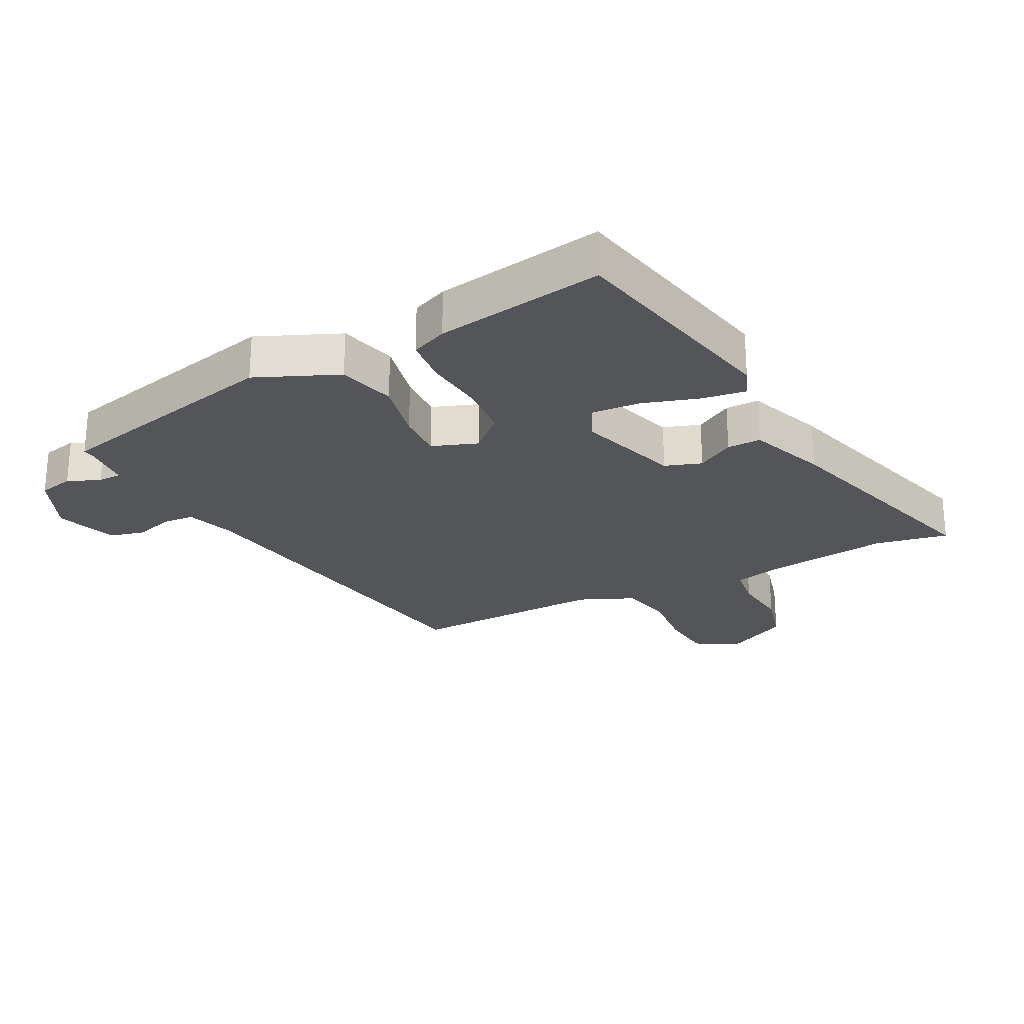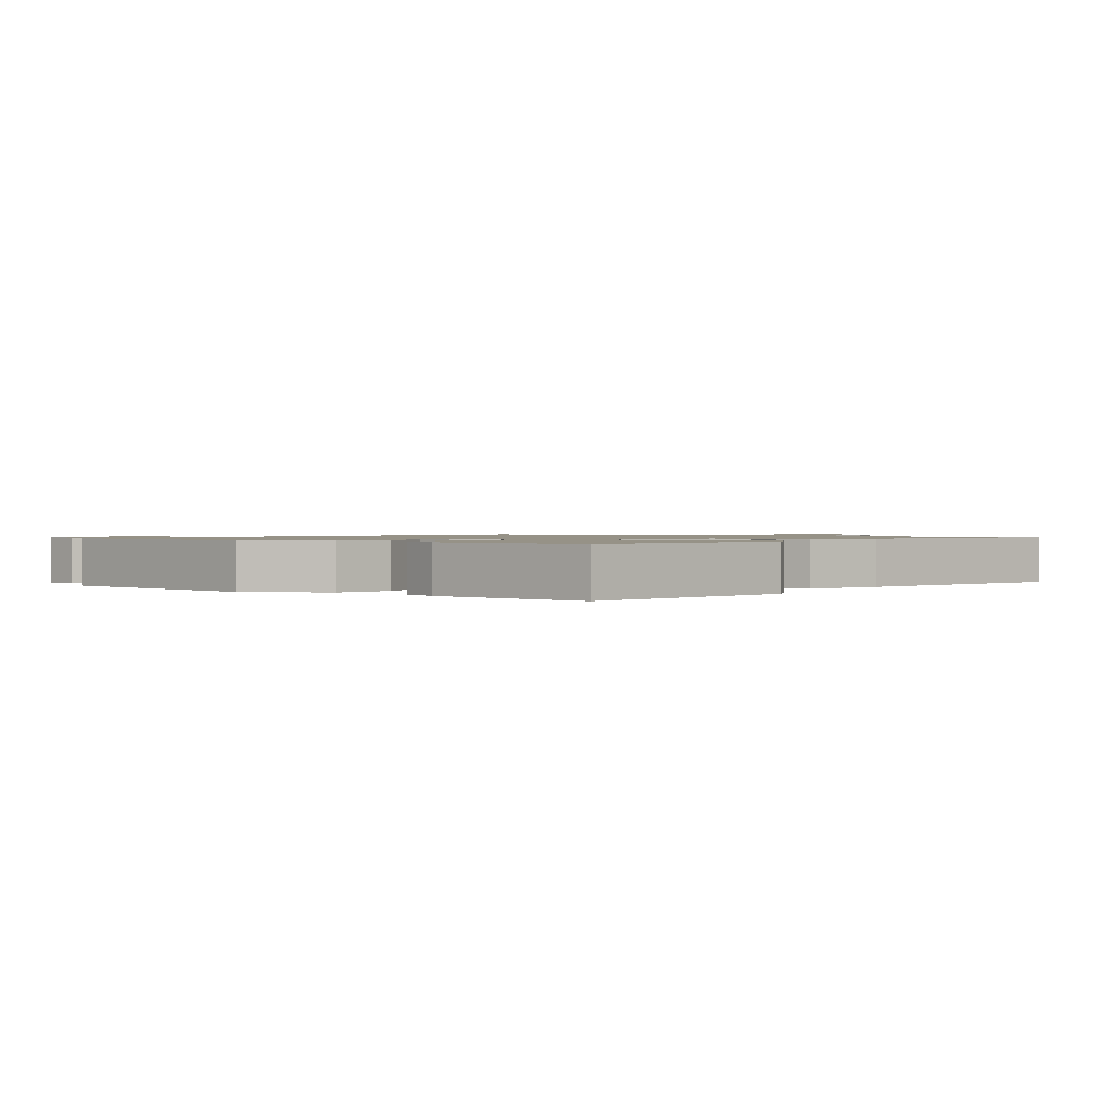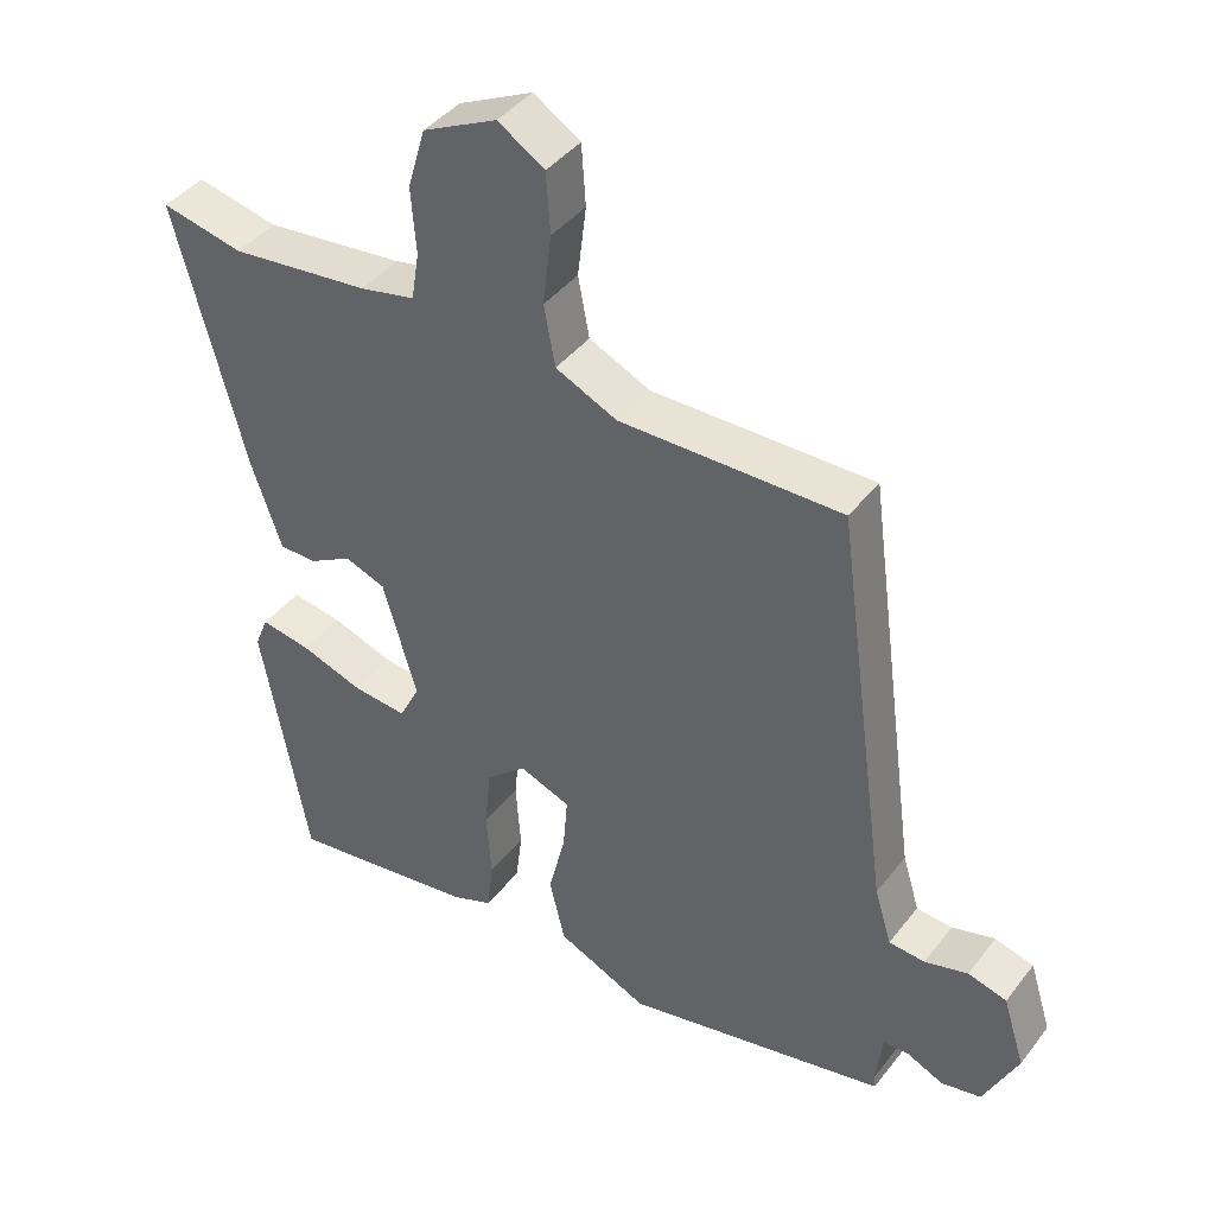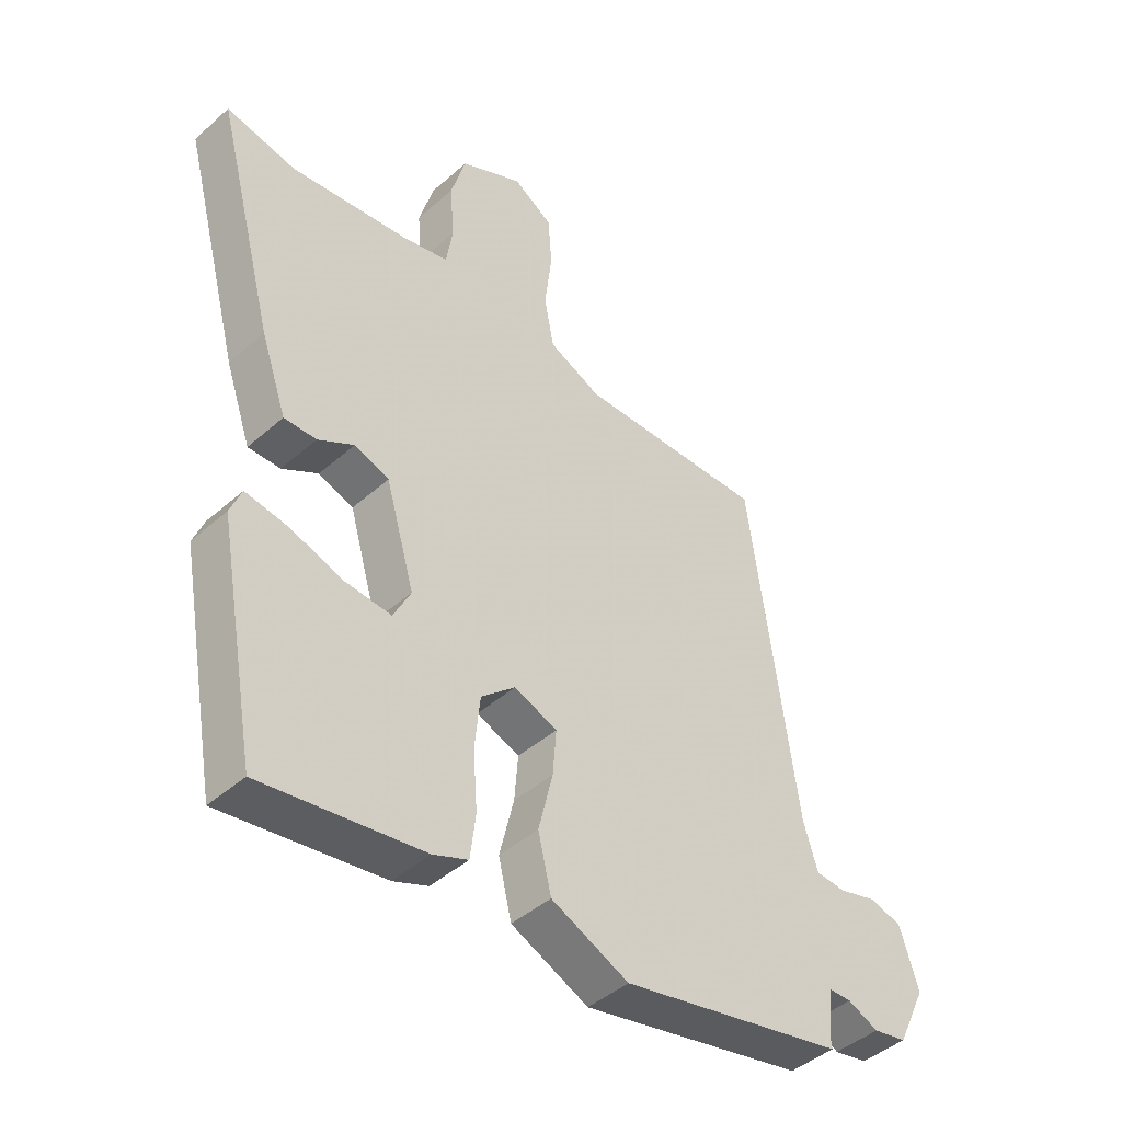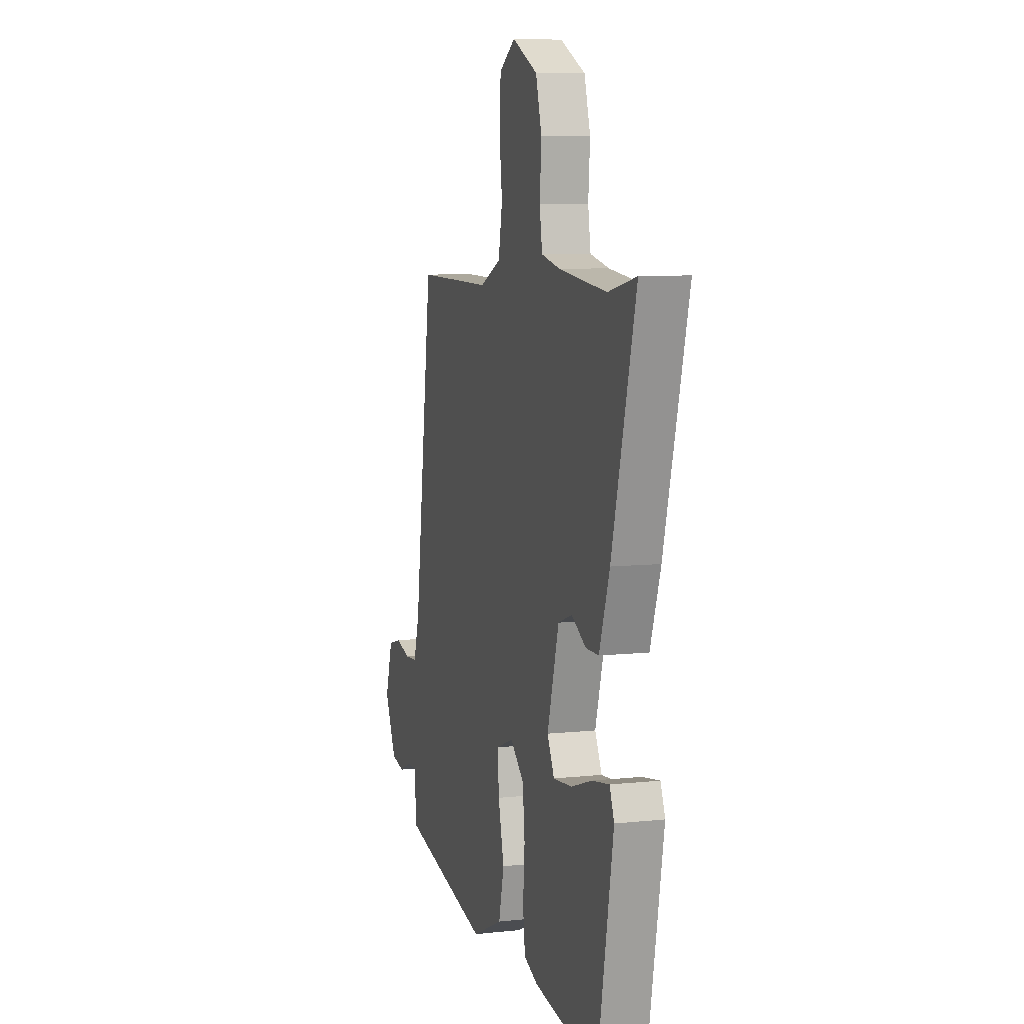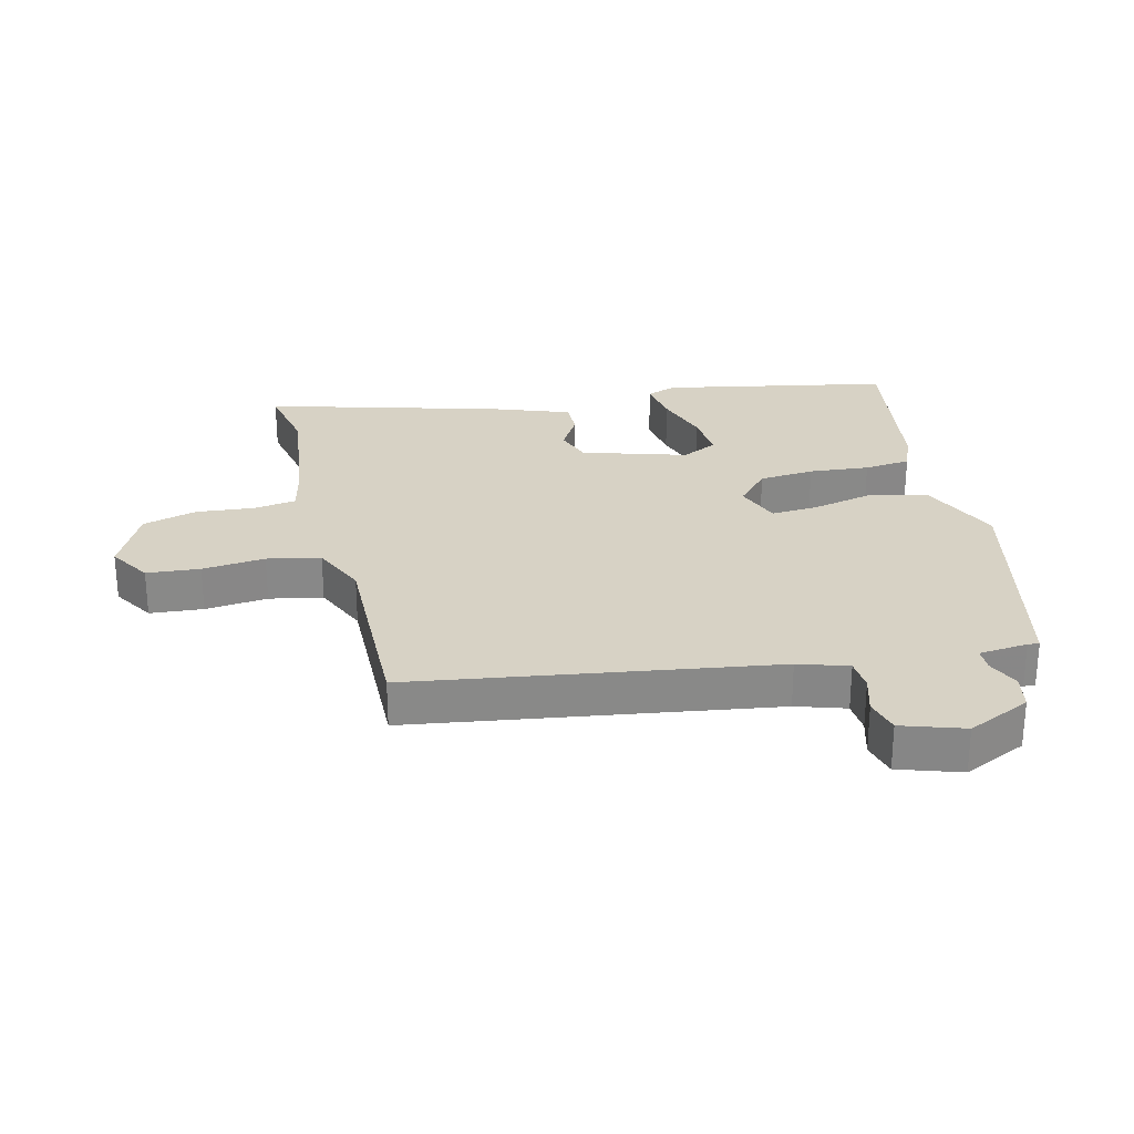
<metadata>
{"format":"obj","ext":"obj","renderer":"f3d","projection":"perspective","resolution":1024,"background":"white","views":[{"elev":-24.7,"azim":-151.5,"up":"+Y"},{"elev":1.1,"azim":-146.1,"up":"+Y"},{"elev":41.6,"azim":34.4,"up":"+Z"},{"elev":-43.9,"azim":-44.0,"up":"+Z"},{"elev":7.9,"azim":-106.7,"up":"+Z"},{"elev":27.4,"azim":77.0,"up":"+Y"}]}
</metadata>
<code>
v 0.392 0.07 0.486
v 0.47 0.07 -0.086
v 0.494 0.07 -0.165
v 0.545 0.07 -0.169
v 0.606 0.07 -0.152
v 0.661 0.07 -0.167
v 0.692 0.07 -0.266
v 0.644 0.07 -0.366
v 0.588 0.07 -0.377
v 0.537 0.07 -0.354
v 0.5 0.07 -0.354
v 0.491 0.07 -0.432
v 0.493 0.07 -0.45
v 0.119 0.07 -0.529
v -0.01 0.07 -0.47
v -0.032 0.07 -0.378
v -0.008 0.07 -0.279
v -0.002 0.07 -0.203
v -0.074 0.07 -0.175
v -0.131 0.07 -0.225
v -0.14 0.07 -0.313
v -0.133 0.07 -0.409
v -0.142 0.07 -0.483
v -0.2 0.07 -0.506
v -0.469 0.07 -0.544
v -0.535 0.07 -0.182
v -0.516 0.07 -0.135
v -0.445 0.07 -0.147
v -0.356 0.07 -0.177
v -0.279 0.07 -0.184
v -0.25 0.07 -0.127
v -0.298 0.07 0.039
v -0.356 0.07 0.06
v -0.416 0.07 0.026
v -0.47 0.07 0.026
v -0.513 0.07 0.15
v -0.612 0.07 0.524
v -0.496 0.07 0.499
v -0.298 0.07 0.521
v -0.22 0.07 0.538
v -0.209 0.07 0.606
v -0.216 0.07 0.698
v -0.191 0.07 0.784
v -0.086 0.07 0.835
v -0.02 0.07 0.793
v -0.014 0.07 0.708
v -0.026 0.07 0.608
v -0.01 0.07 0.523
v 0.077 0.07 0.483
v 0.392 0 0.486
v 0.47 0 -0.086
v 0.494 0 -0.165
v 0.545 0 -0.169
v 0.606 0 -0.152
v 0.661 0 -0.167
v 0.692 0 -0.266
v 0.644 0 -0.366
v 0.588 0 -0.377
v 0.537 0 -0.354
v 0.5 0 -0.354
v 0.491 0 -0.432
v 0.493 0 -0.45
v 0.119 0 -0.529
v -0.01 0 -0.47
v -0.032 0 -0.378
v -0.008 0 -0.279
v -0.002 0 -0.203
v -0.074 0 -0.175
v -0.131 0 -0.225
v -0.14 0 -0.313
v -0.133 0 -0.409
v -0.142 0 -0.483
v -0.2 0 -0.506
v -0.469 0 -0.544
v -0.535 0 -0.182
v -0.516 0 -0.135
v -0.445 0 -0.147
v -0.356 0 -0.177
v -0.279 0 -0.184
v -0.25 0 -0.127
v -0.298 0 0.039
v -0.356 0 0.06
v -0.416 0 0.026
v -0.47 0 0.026
v -0.513 0 0.15
v -0.612 0 0.524
v -0.496 0 0.499
v -0.298 0 0.521
v -0.22 0 0.538
v -0.209 0 0.606
v -0.216 0 0.698
v -0.191 0 0.784
v -0.086 0 0.835
v -0.02 0 0.793
v -0.014 0 0.708
v -0.026 0 0.608
v -0.01 0 0.523
v 0.077 0 0.483
f 44 45 46 47
f 44 47 48
f 41 42 43 44
f 40 41 44 48
f 39 40 48 49
f 35 36 37 38
f 33 34 35 38
f 32 33 38 39
f 31 32 39 49
f 26 27 28 29
f 26 29 30
f 25 26 30
f 24 25 30
f 21 22 23 24
f 20 21 24 30
f 19 20 30 31
f 14 15 16 17
f 12 13 14 17
f 11 12 17 18
f 10 11 18 19
f 8 9 10
f 7 8 10 19
f 4 5 6 7
f 3 4 7 19
f 31 49 1 2
f 2 3 19 31
f 96 95 94 93
f 97 96 93
f 93 92 91 90
f 97 93 90 89
f 98 97 89 88
f 87 86 85 84
f 87 84 83 82
f 88 87 82 81
f 98 88 81 80
f 78 77 76 75
f 79 78 75
f 79 75 74
f 79 74 73
f 73 72 71 70
f 79 73 70 69
f 80 79 69 68
f 66 65 64 63
f 66 63 62 61
f 67 66 61 60
f 68 67 60 59
f 59 58 57
f 68 59 57 56
f 56 55 54 53
f 68 56 53 52
f 51 50 98 80
f 80 68 52 51
f 1 50 51 2
f 2 51 52 3
f 3 52 53 4
f 4 53 54 5
f 5 54 55 6
f 6 55 56 7
f 7 56 57 8
f 8 57 58 9
f 9 58 59 10
f 10 59 60 11
f 11 60 61 12
f 12 61 62 13
f 13 62 63 14
f 14 63 64 15
f 15 64 65 16
f 16 65 66 17
f 17 66 67 18
f 18 67 68 19
f 19 68 69 20
f 20 69 70 21
f 21 70 71 22
f 22 71 72 23
f 23 72 73 24
f 24 73 74 25
f 25 74 75 26
f 26 75 76 27
f 27 76 77 28
f 28 77 78 29
f 29 78 79 30
f 30 79 80 31
f 31 80 81 32
f 32 81 82 33
f 33 82 83 34
f 34 83 84 35
f 35 84 85 36
f 36 85 86 37
f 37 86 87 38
f 38 87 88 39
f 39 88 89 40
f 40 89 90 41
f 41 90 91 42
f 42 91 92 43
f 43 92 93 44
f 44 93 94 45
f 45 94 95 46
f 46 95 96 47
f 47 96 97 48
f 48 97 98 49
f 49 98 50 1

</code>
